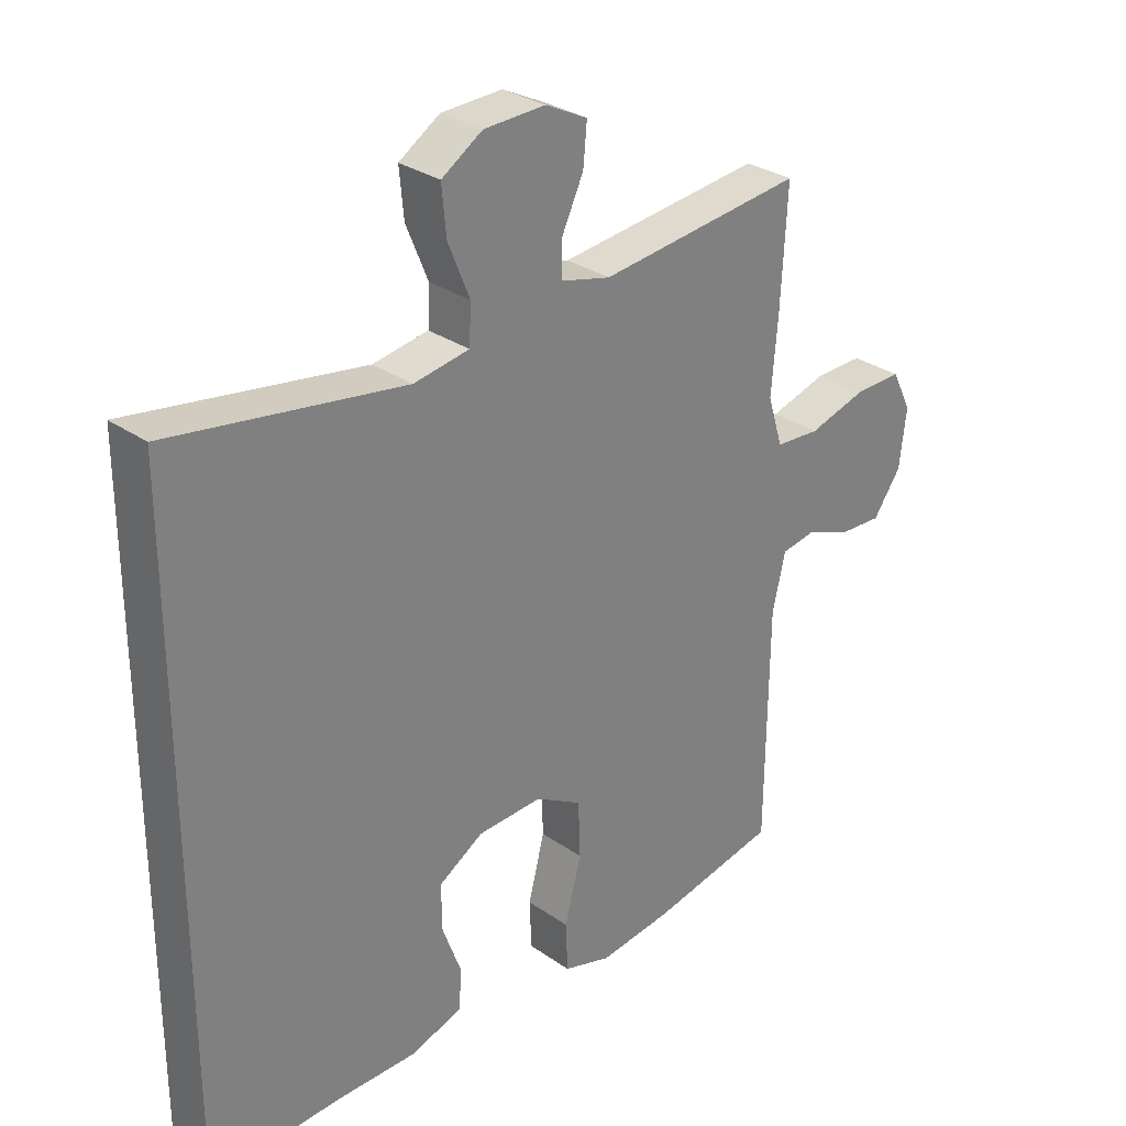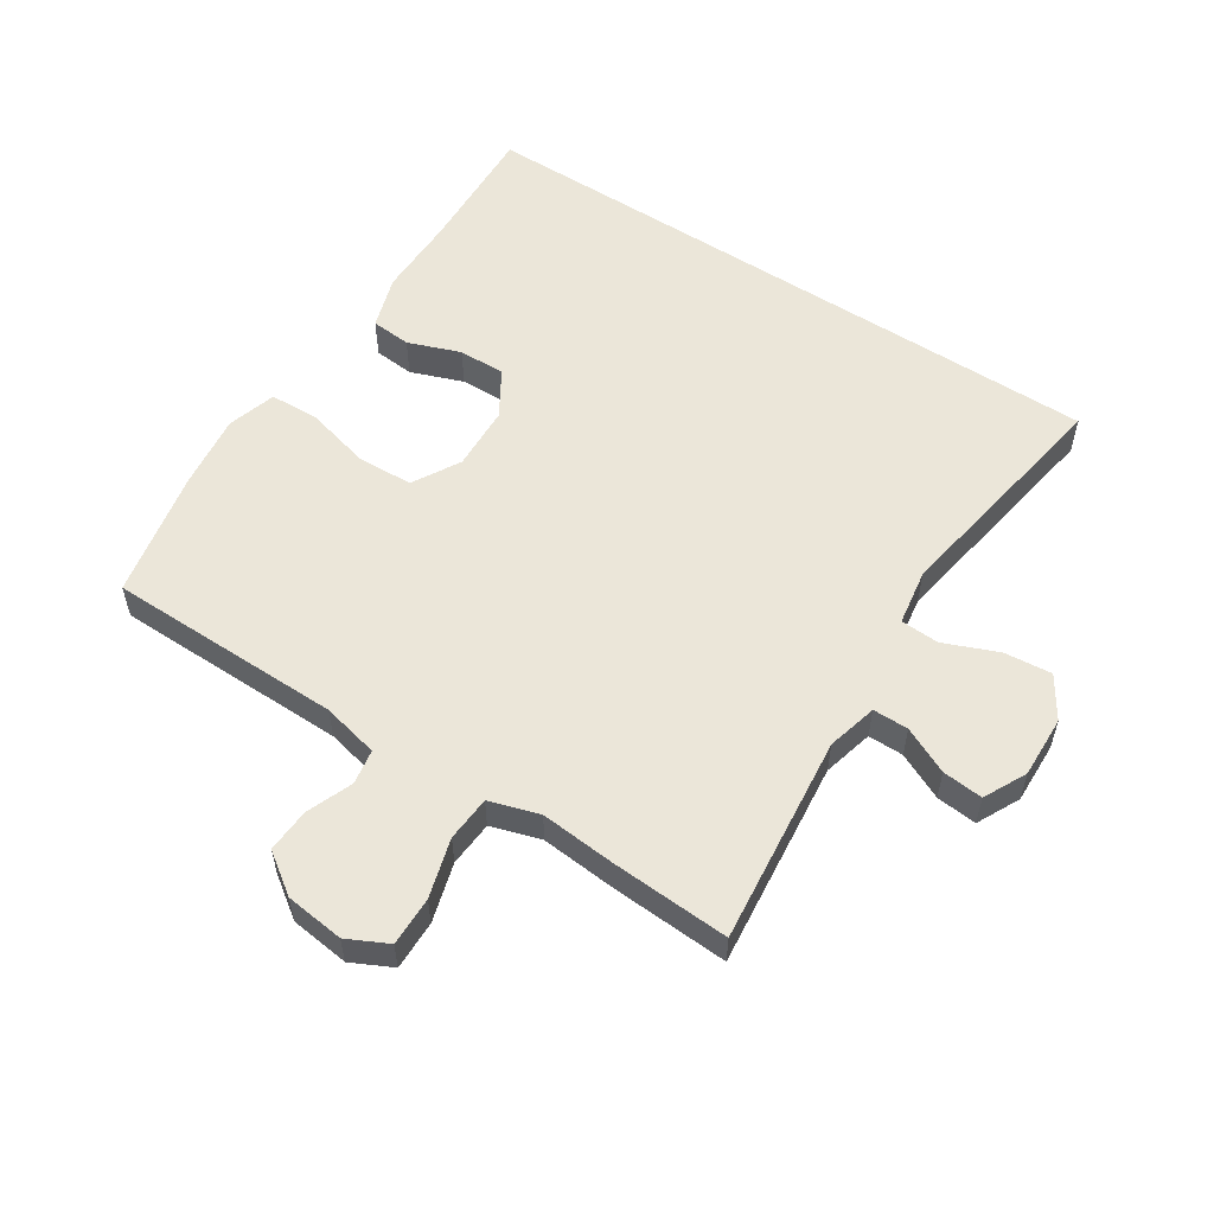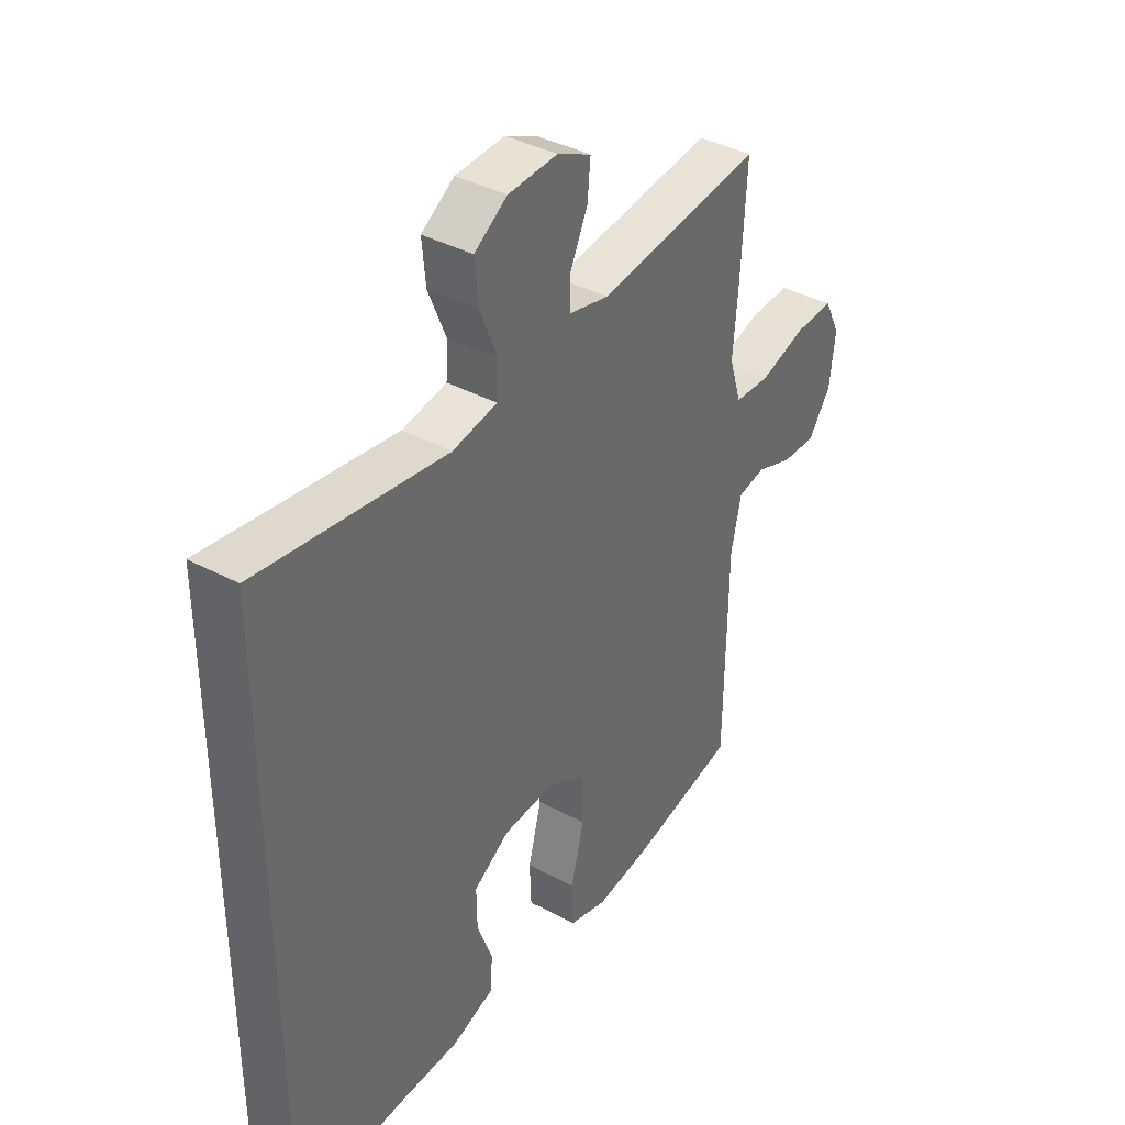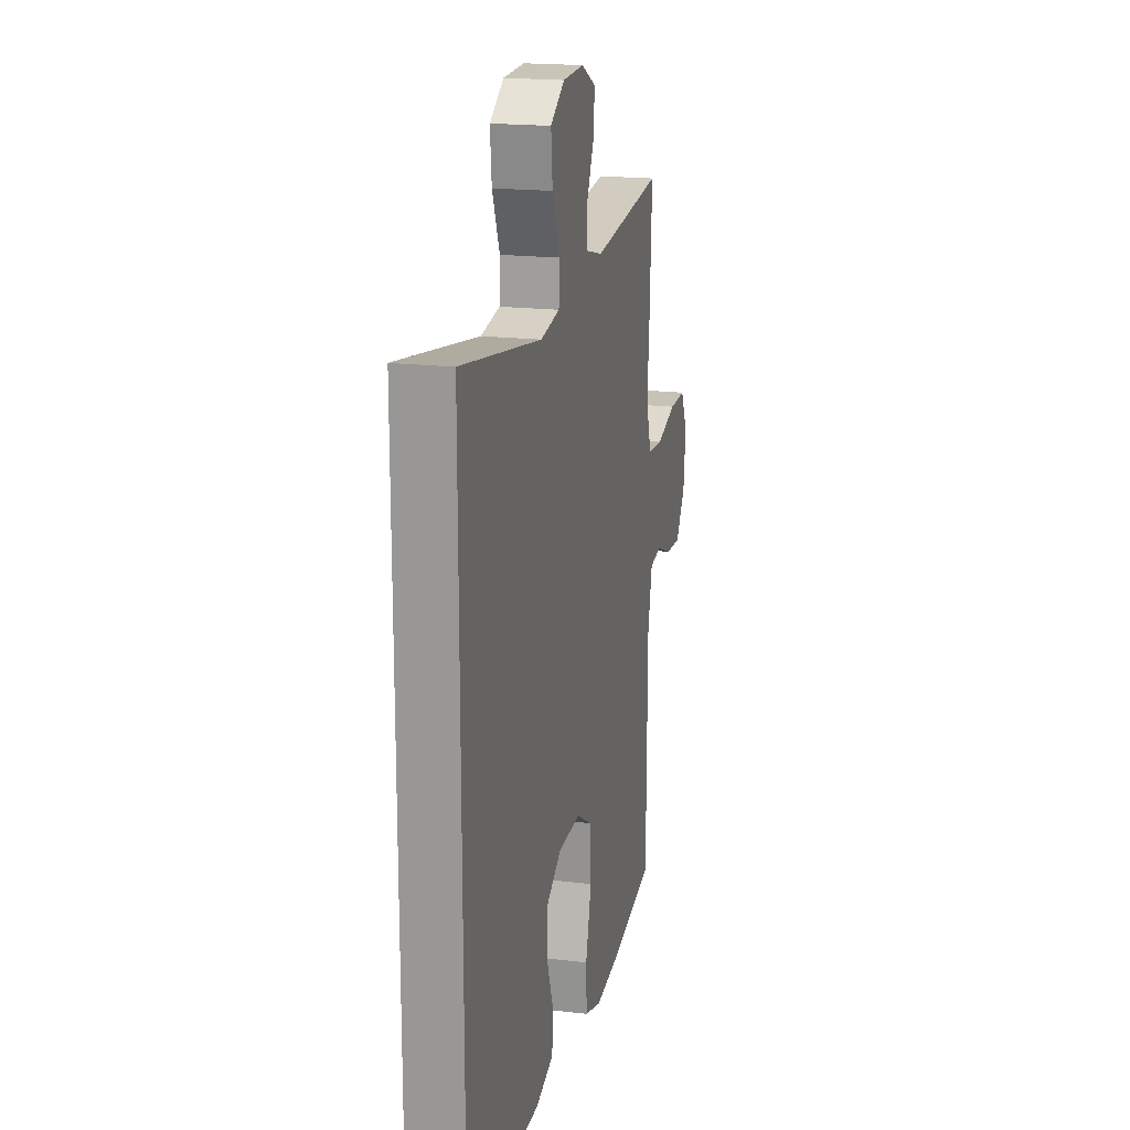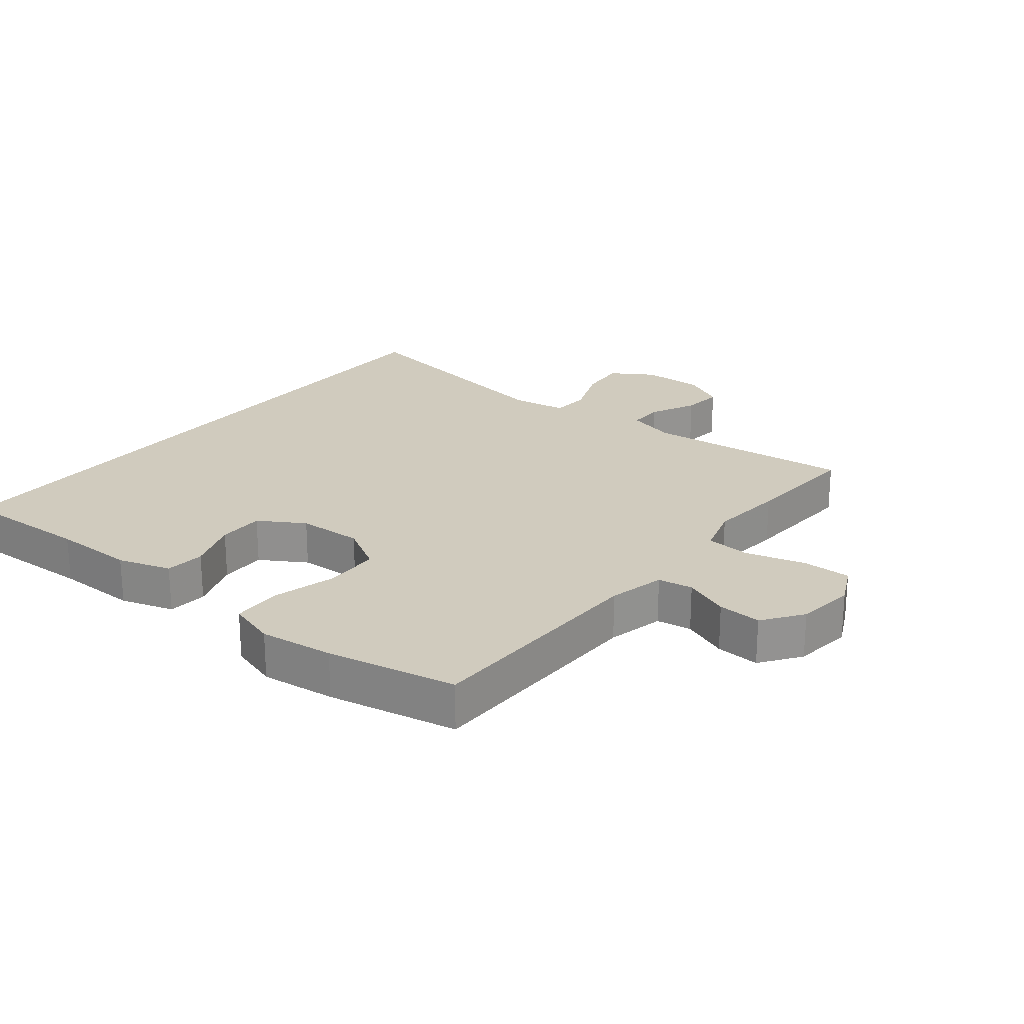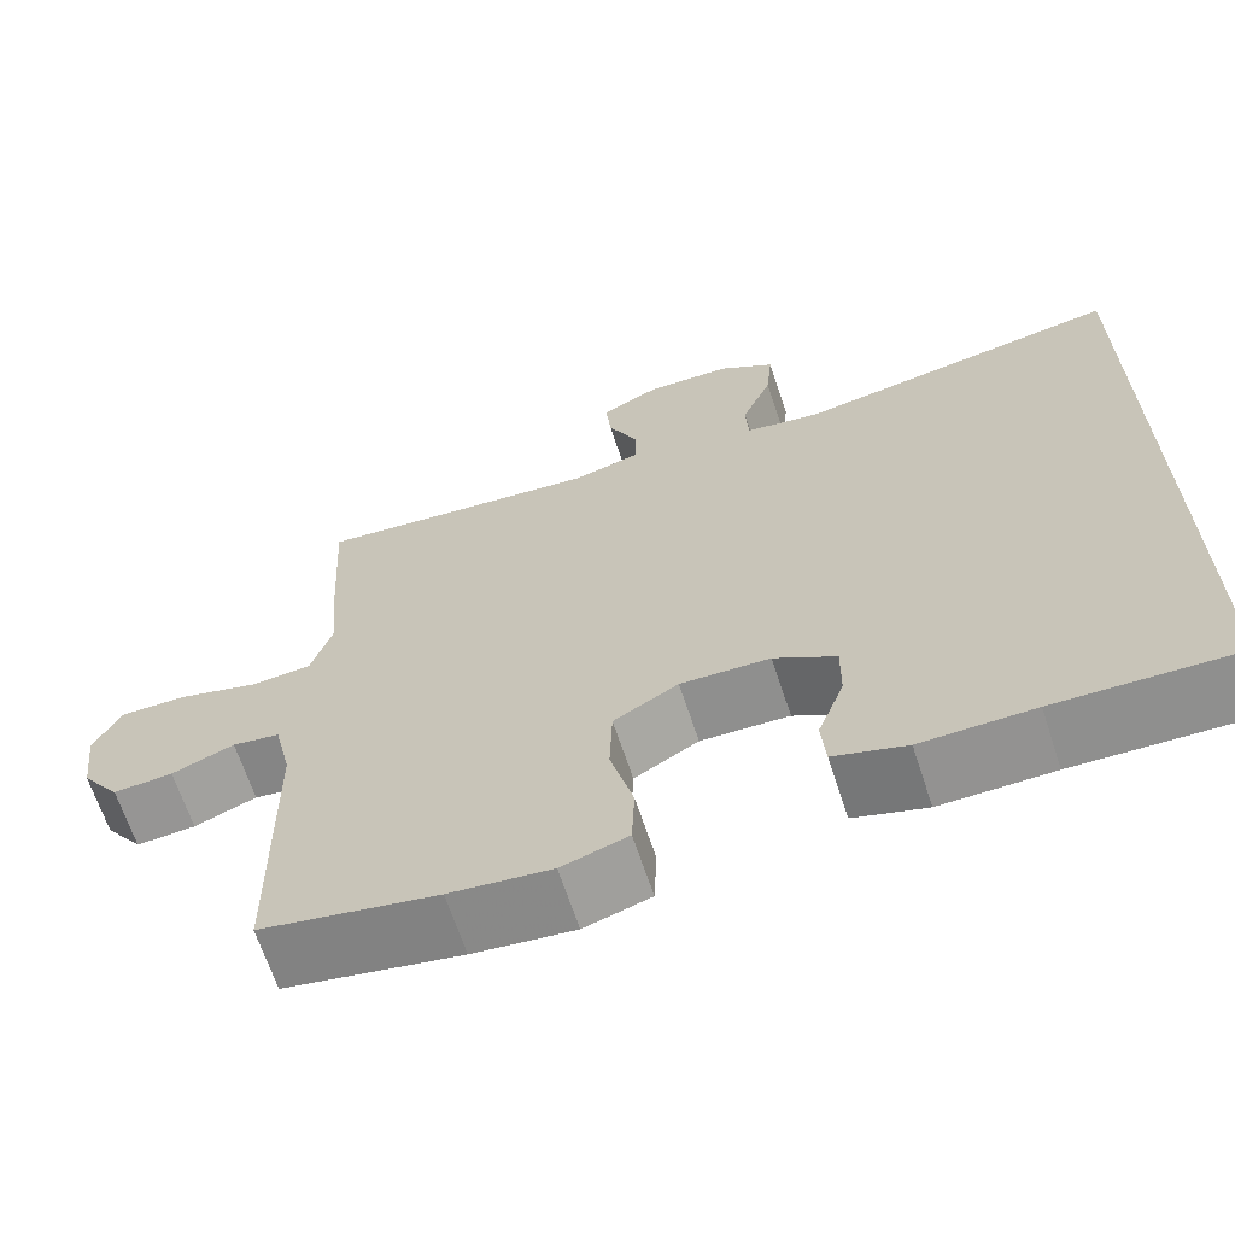
<metadata>
{"format":"obj","ext":"obj","renderer":"f3d","projection":"perspective","resolution":1024,"background":"white","views":[{"elev":30.0,"azim":135.4,"up":"+Z"},{"elev":56.1,"azim":-57.0,"up":"+Y"},{"elev":39.0,"azim":123.8,"up":"+Z"},{"elev":18.5,"azim":102.9,"up":"+Z"},{"elev":23.4,"azim":-141.2,"up":"+Y"},{"elev":-66.2,"azim":18.2,"up":"+Z"}]}
</metadata>
<code>
v 0.5 0.07 0.494
v 0.5 0.07 -0.521
v 0.297 0.07 -0.513
v 0.17 0.07 -0.514
v 0.088 0.07 -0.488
v 0.083 0.07 -0.426
v 0.113 0.07 -0.345
v 0.114 0.07 -0.273
v 0.044 0.07 -0.23
v -0.057 0.07 -0.226
v -0.13 0.07 -0.268
v -0.133 0.07 -0.355
v -0.107 0.07 -0.455
v -0.11 0.07 -0.531
v -0.185 0.07 -0.554
v -0.3 0.07 -0.54
v -0.5 0.07 -0.5
v -0.504 0.07 -0.136
v -0.524 0.07 -0.048
v -0.578 0.07 -0.039
v -0.649 0.07 -0.067
v -0.717 0.07 -0.071
v -0.761 0.07 -0.009
v -0.772 0.07 0.082
v -0.741 0.07 0.145
v -0.665 0.07 0.144
v -0.574 0.07 0.118
v -0.504 0.07 0.123
v -0.48 0.07 0.2
v -0.49 0.07 0.317
v -0.5 0.07 0.5
v -0.178 0.07 0.466
v -0.1 0.07 0.486
v -0.1 0.07 0.541
v -0.134 0.07 0.613
v -0.14 0.07 0.676
v -0.074 0.07 0.709
v 0.022 0.07 0.706
v 0.086 0.07 0.665
v 0.079 0.07 0.591
v 0.045 0.07 0.508
v 0.048 0.07 0.448
v 0.135 0.07 0.434
v 0.5 0 0.494
v 0.5 0 -0.521
v 0.297 0 -0.513
v 0.17 0 -0.514
v 0.088 0 -0.488
v 0.083 0 -0.426
v 0.113 0 -0.345
v 0.114 0 -0.273
v 0.044 0 -0.23
v -0.057 0 -0.226
v -0.13 0 -0.268
v -0.133 0 -0.355
v -0.107 0 -0.455
v -0.11 0 -0.531
v -0.185 0 -0.554
v -0.3 0 -0.54
v -0.5 0 -0.5
v -0.504 0 -0.136
v -0.524 0 -0.048
v -0.578 0 -0.039
v -0.649 0 -0.067
v -0.717 0 -0.071
v -0.761 0 -0.009
v -0.772 0 0.082
v -0.741 0 0.145
v -0.665 0 0.144
v -0.574 0 0.118
v -0.504 0 0.123
v -0.48 0 0.2
v -0.49 0 0.317
v -0.5 0 0.5
v -0.178 0 0.466
v -0.1 0 0.486
v -0.1 0 0.541
v -0.134 0 0.613
v -0.14 0 0.676
v -0.074 0 0.709
v 0.022 0 0.706
v 0.086 0 0.665
v 0.079 0 0.591
v 0.045 0 0.508
v 0.048 0 0.448
v 0.135 0 0.434
f 38 39 40 41
f 38 41 42
f 37 38 42
f 34 35 36 37
f 33 34 37 42
f 32 33 42
f 29 30 31 32
f 28 29 32 42
f 24 25 26 27
f 24 27 28
f 23 24 28
f 20 21 22 23
f 20 23 28
f 19 20 28 42
f 15 16 17 18
f 12 13 14 15
f 11 12 15 18
f 10 11 18 19
f 4 5 6 7
f 3 4 7 8
f 43 1 2 3
f 43 3 8
f 42 43 8 9
f 9 10 19 42
f 84 83 82 81
f 85 84 81
f 85 81 80
f 80 79 78 77
f 85 80 77 76
f 85 76 75
f 75 74 73 72
f 85 75 72 71
f 70 69 68 67
f 71 70 67
f 71 67 66
f 66 65 64 63
f 71 66 63
f 85 71 63 62
f 61 60 59 58
f 58 57 56 55
f 61 58 55 54
f 62 61 54 53
f 50 49 48 47
f 51 50 47 46
f 46 45 44 86
f 51 46 86
f 52 51 86 85
f 85 62 53 52
f 1 44 45 2
f 2 45 46 3
f 3 46 47 4
f 4 47 48 5
f 5 48 49 6
f 6 49 50 7
f 7 50 51 8
f 8 51 52 9
f 9 52 53 10
f 10 53 54 11
f 11 54 55 12
f 12 55 56 13
f 13 56 57 14
f 14 57 58 15
f 15 58 59 16
f 16 59 60 17
f 17 60 61 18
f 18 61 62 19
f 19 62 63 20
f 20 63 64 21
f 21 64 65 22
f 22 65 66 23
f 23 66 67 24
f 24 67 68 25
f 25 68 69 26
f 26 69 70 27
f 27 70 71 28
f 28 71 72 29
f 29 72 73 30
f 30 73 74 31
f 31 74 75 32
f 32 75 76 33
f 33 76 77 34
f 34 77 78 35
f 35 78 79 36
f 36 79 80 37
f 37 80 81 38
f 38 81 82 39
f 39 82 83 40
f 40 83 84 41
f 41 84 85 42
f 42 85 86 43
f 43 86 44 1

</code>
